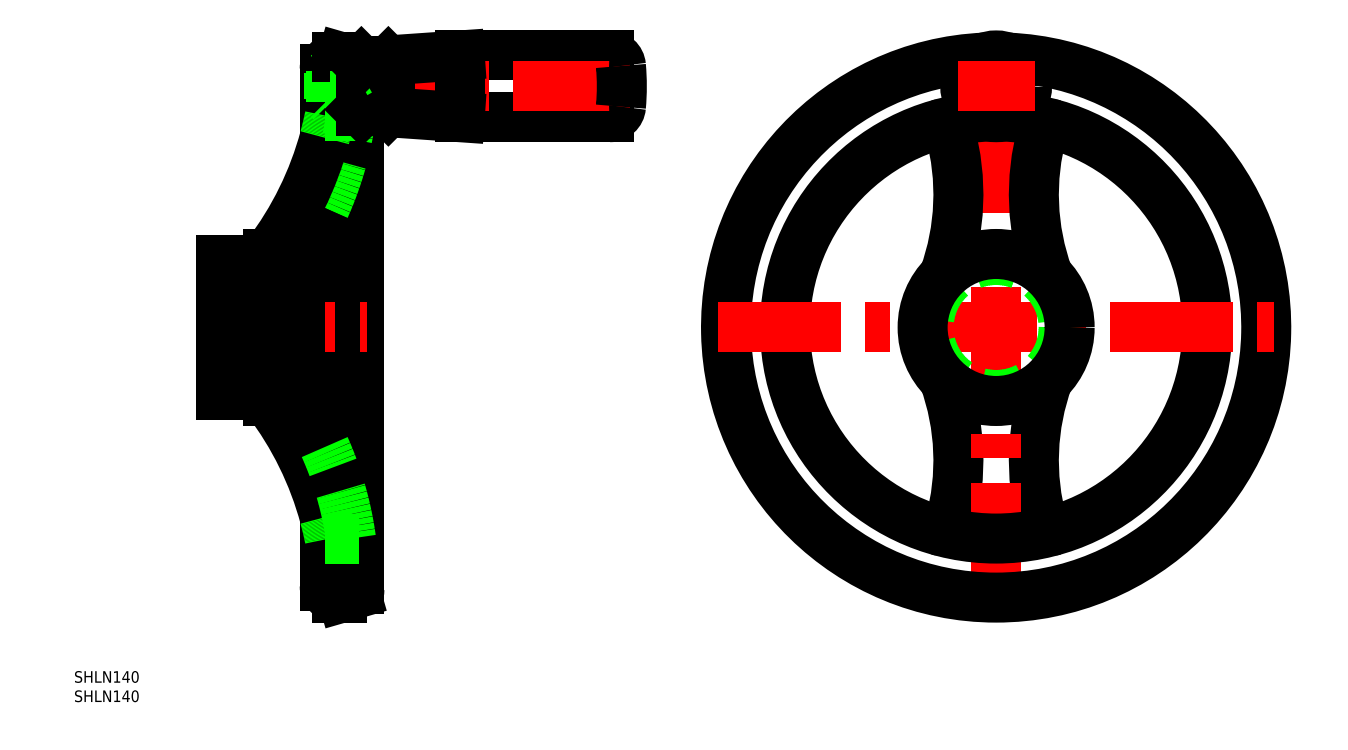
<metadata>
{"format":"dxf","ext":"dxf","renderer":"ezdxf+matplotlib","layout":"modelspace","background":"white","min_lineweight":24,"dpi":150}
</metadata>
<code>
0
SECTION
2
ENTITIES
0
LINE
8
0
10
-139
20
54.25
30
0
11
-100.2
21
54.25
31
0
0
LINE
8
0
10
-139
20
70.25
30
0
11
-100.2
21
70.25
31
0
0
LINE
8
CENTER
10
-176
20
62.25
30
0
11
-95
21
62.25
31
0
0
ARC
8
0
10
-253.9
20
-66.98
30
0
40
87.5
50
24.11
51
33.02
0
ARC
8
0
10
-258.5
20
-72.23
30
0
40
87.5
50
15.1
51
37.22
0
LINE
8
0
10
-165
20
68.25
30
0
11
-165
21
-67.97
31
0
0
LINE
8
0
10
-174
20
66.65
30
0
11
-174
21
-67.15
31
0
0
TEXT
8
0
10
-239
20
-97.32
30
0
40
3
1
SHLN140
0
TEXT
8
0
10
-239
20
-92.32
30
0
40
3
1
SHLN140
0
LINE
8
0
10
-174
20
-54.95
30
0
11
-165
21
-54.95
31
0
0
LINE
8
0
10
-165.9
20
-69.22
30
0
11
-169.4
21
-70.21
31
0
0
ARC
8
0
10
-253.9
20
-66.98
30
0
40
87.5
50
7.901
51
24.11
0
ARC
8
0
10
-258.5
20
-72.23
30
0
40
87.5
50
11.39
51
15.1
0
ARC
8
0
10
-170.9
20
-67.15
30
0
40
3.1
50
180
51
270
0
LINE
8
0
10
-170.9
20
-70.25
30
0
11
-169.6
21
-70.25
31
0
0
ARC
8
0
10
-169.6
20
-69.25
30
0
40
1
50
270
51
286.1
0
ARC
8
0
10
-166.3
20
-67.97
30
0
40
1.3
50
286.1
51
0
0
ARC
8
0
10
-253.9
20
66.48
30
0
40
87.5
50
335.9
51
352.1
0
ARC
8
0
10
-258.5
20
71.73
30
0
40
87.5
50
322.8
51
344.9
0
LINE
8
CENTER
10
-203
20
-0.25
30
0
11
-163
21
-0.25
31
0
0
LINE
8
0
10
-201
20
17.25
30
0
11
-201
21
-17.75
31
0
0
LINE
8
0
10
-188.8
20
18.8
30
0
11
-188.8
21
-19.3
31
0
0
LINE
8
0
10
-180.5
20
18.8
30
0
11
-180.5
21
-19.3
31
0
0
LINE
8
0
10
-201
20
-17.75
30
0
11
-188.8
21
-17.75
31
0
0
LINE
8
0
10
-188.8
20
-19.3
30
0
11
-180.5
21
-19.3
31
0
0
LINE
8
0
10
-201
20
17.25
30
0
11
-188.8
21
17.25
31
0
0
ARC
8
0
10
-253.9
20
66.48
30
0
40
87.5
50
327
51
335.9
0
LINE
8
0
10
-188.8
20
18.8
30
0
11
-180.5
21
18.8
31
0
0
LINE
8
0
10
-174
20
66.25
30
0
11
-165
21
66.25
31
0
0
LINE
8
0
10
-174
20
65.57
30
0
11
-166.2
21
65.57
31
0
0
LINE
8
0
10
-174
20
58.93
30
0
11
-166.2
21
58.93
31
0
0
LINE
8
0
10
-174
20
58.25
30
0
11
-165
21
58.25
31
0
0
LINE
8
0
10
-165.9
20
68.72
30
0
11
-169.4
21
69.71
31
0
0
LINE
8
0
10
-174
20
54.45
30
0
11
-165
21
54.45
31
0
0
ARC
8
0
10
-170.9
20
66.65
30
0
40
3.1
50
90
51
180
0
ARC
8
0
10
-258.5
20
71.73
30
0
40
87.5
50
344.9
51
348.6
0
LINE
8
0
10
-173
20
58.93
30
0
11
-173
21
65.57
31
0
0
LINE
8
0
10
-172.3
20
58.25
30
0
11
-172.3
21
66.25
31
0
0
LINE
8
0
10
-173
20
58.93
30
0
11
-172.3
21
58.25
31
0
0
LINE
8
0
10
-173
20
65.57
30
0
11
-172.3
21
66.25
31
0
0
LINE
8
0
10
-170.9
20
69.75
30
0
11
-169.6
21
69.75
31
0
0
ARC
8
0
10
-169.6
20
68.75
30
0
40
1
50
73.89
51
90
0
ARC
8
0
10
-156.5
20
68.53
30
0
40
0.5
50
93.97
51
180
0
LINE
8
0
10
-139
20
54.25
30
0
11
-139
21
70.25
31
0
0
LINE
8
0
10
-139
20
54.25
30
0
11
-156.5
21
55.47
31
0
0
LINE
8
0
10
-166.2
20
66.25
30
0
11
-166.2
21
58.25
31
0
0
LINE
8
0
10
-157
20
55.97
30
0
11
-157
21
68.54
31
0
0
LINE
8
0
10
-157.5
20
55.75
30
0
11
-157.5
21
68.75
31
0
0
LINE
8
0
10
-164.5
20
55.75
30
0
11
-164.5
21
68.75
31
0
0
LINE
8
0
10
-164.5
20
55.75
30
0
11
-157.5
21
55.75
31
0
0
LINE
8
0
10
-166.2
20
58.93
30
0
11
-165
21
58.25
31
0
0
LINE
8
0
10
-165
20
56.25
30
0
11
-164.5
21
55.75
31
0
0
ARC
8
0
10
-156.5
20
55.97
30
0
40
0.5
50
180
51
266
0
LINE
8
0
10
-157.5
20
55.75
30
0
11
-157
21
56.25
31
0
0
LINE
8
0
10
-157.5
20
68.75
30
0
11
-164.5
21
68.75
31
0
0
LINE
8
0
10
-165
20
66.25
30
0
11
-166.2
21
65.57
31
0
0
LINE
8
0
10
-164.5
20
68.75
30
0
11
-165
21
68.25
31
0
0
ARC
8
0
10
-166.3
20
67.47
30
0
40
1.3
50
0
51
73.89
0
LINE
8
0
10
-157
20
68.25
30
0
11
-157.5
21
68.75
31
0
0
LINE
8
0
10
-156.5
20
69.03
30
0
11
-139
21
70.25
31
0
0
ARC
8
0
10
-71.38
20
-34.72
30
0
40
61.6
50
344.7
51
19.93
0
ARC
8
0
10
71.38
20
-34.72
30
0
40
61.6
50
160.1
51
195.3
0
LINE
8
CENTER
10
0
20
-72.25
30
0
11
0
21
72.25
31
0
0
ARC
8
0
10
0
20
-0.25
30
0
40
70
50
92.41
51
87.59
0
ARC
8
0
10
0
20
-0.25
30
0
40
54.7
50
91.74
51
88.26
0
ARC
8
0
10
-14.48
20
-50.3
30
0
40
2.6
50
253.9
51
344.7
0
ARC
8
0
10
14.48
20
-50.3
30
0
40
2.6
50
195.3
51
286.1
0
ARC
8
0
10
-14.48
20
49.8
30
0
40
2.6
50
15.31
51
106.1
0
ARC
8
0
10
-71.38
20
34.22
30
0
40
61.6
50
340.1
51
15.31
0
LINE
8
CENTER
10
-72
20
-0.25
30
0
11
72
21
-0.25
31
0
0
CIRCLE
8
0
10
0
20
-0.25
30
0
40
17.5
0
CIRCLE
8
0
10
0
20
-0.25
30
0
40
19.05
0
ARC
8
0
10
-100.2
20
67.25
30
0
40
3
50
5.121
51
90
0
ARC
8
0
10
-156
20
62.25
30
0
40
59.02
50
354.9
51
5.121
0
ARC
8
0
10
-100.2
20
57.25
30
0
40
3
50
270
51
354.9
0
ARC
8
0
10
71.38
20
34.22
30
0
40
61.6
50
164.7
51
199.9
0
CIRCLE
8
0
10
0
20
62.25
30
0
40
8
0
ARC
8
0
10
14.48
20
49.8
30
0
40
2.6
50
73.87
51
164.7
0
LINE
8
CENTER
10
-10
20
62.25
30
0
11
10
21
62.25
31
0
0
ENDSEC
0
EOF

</code>
